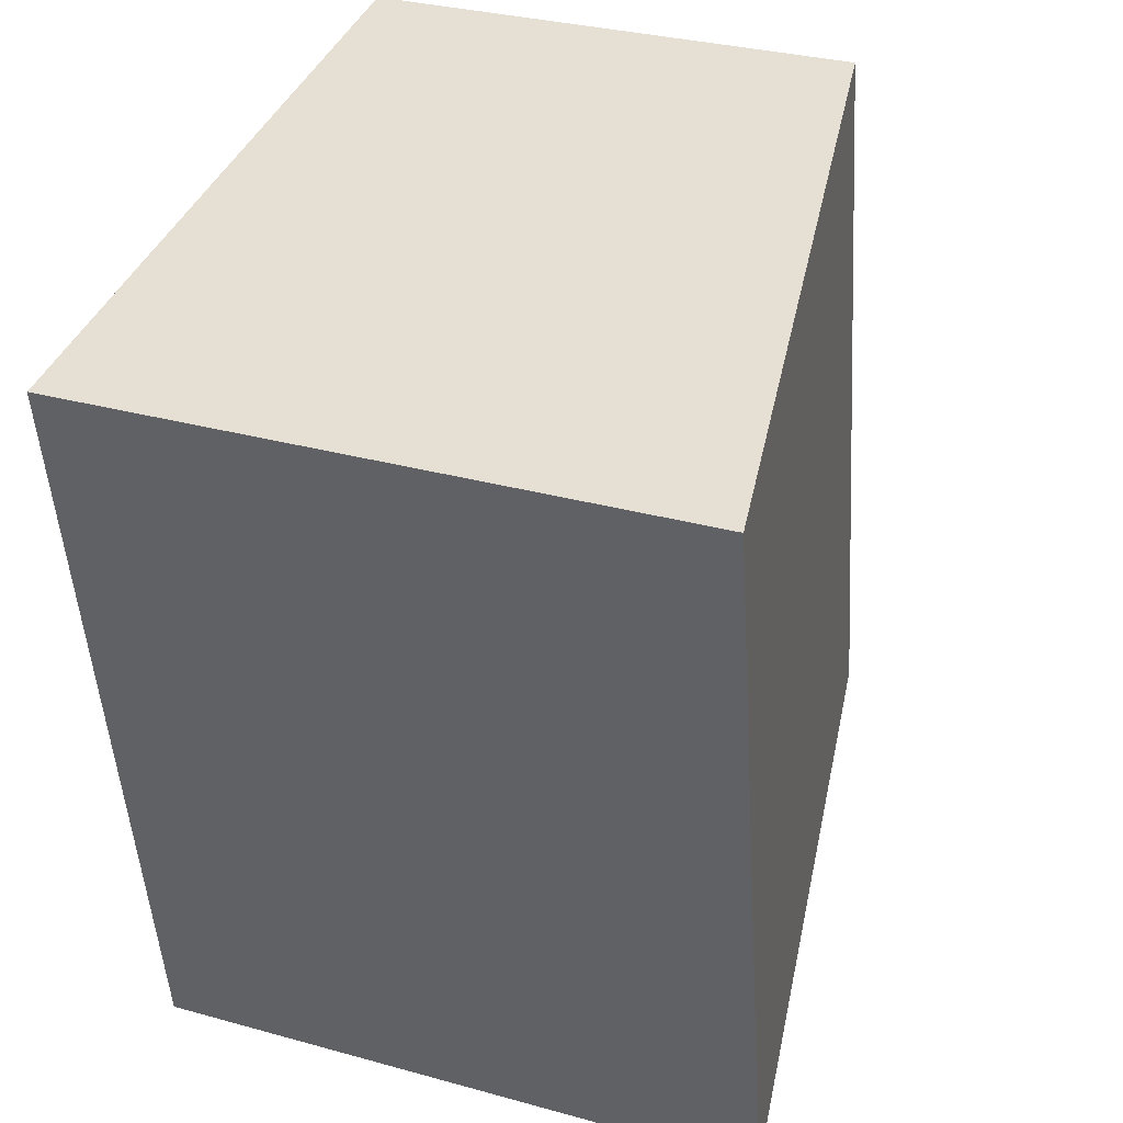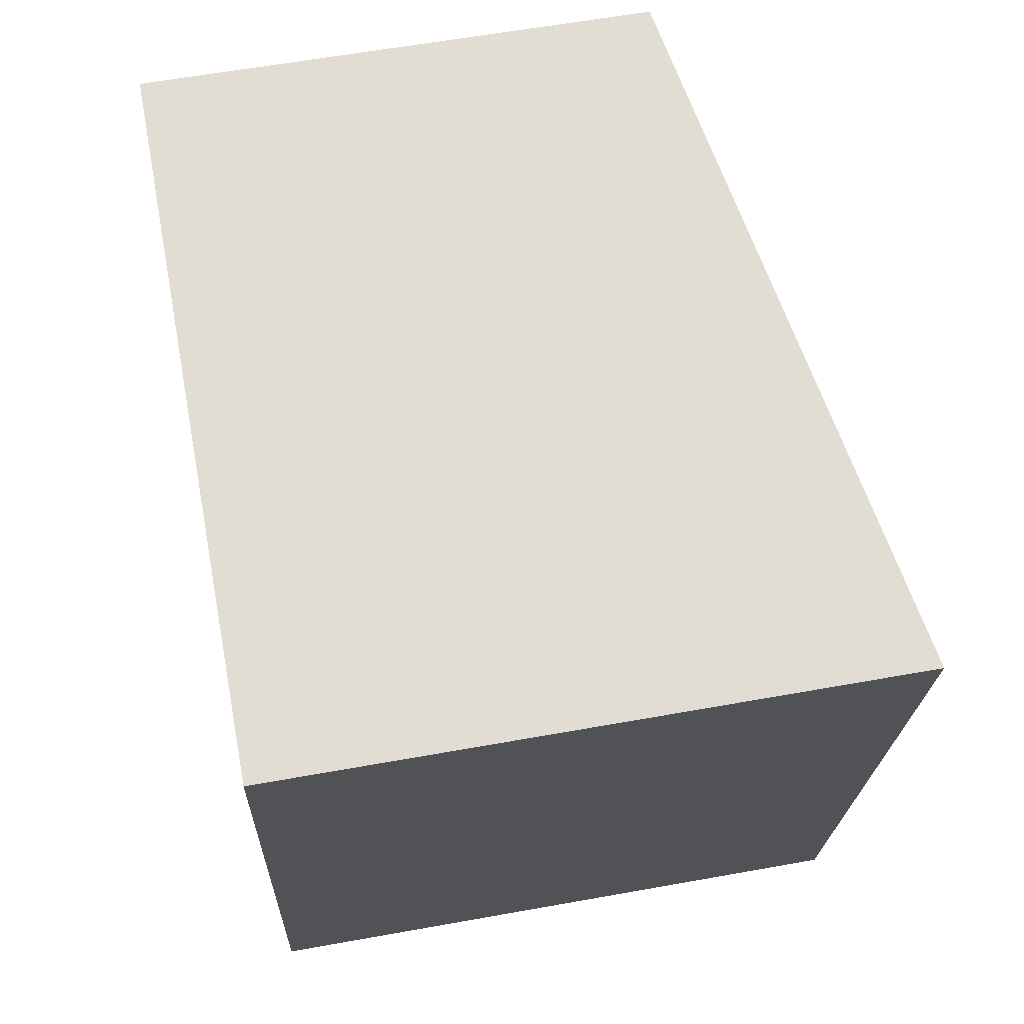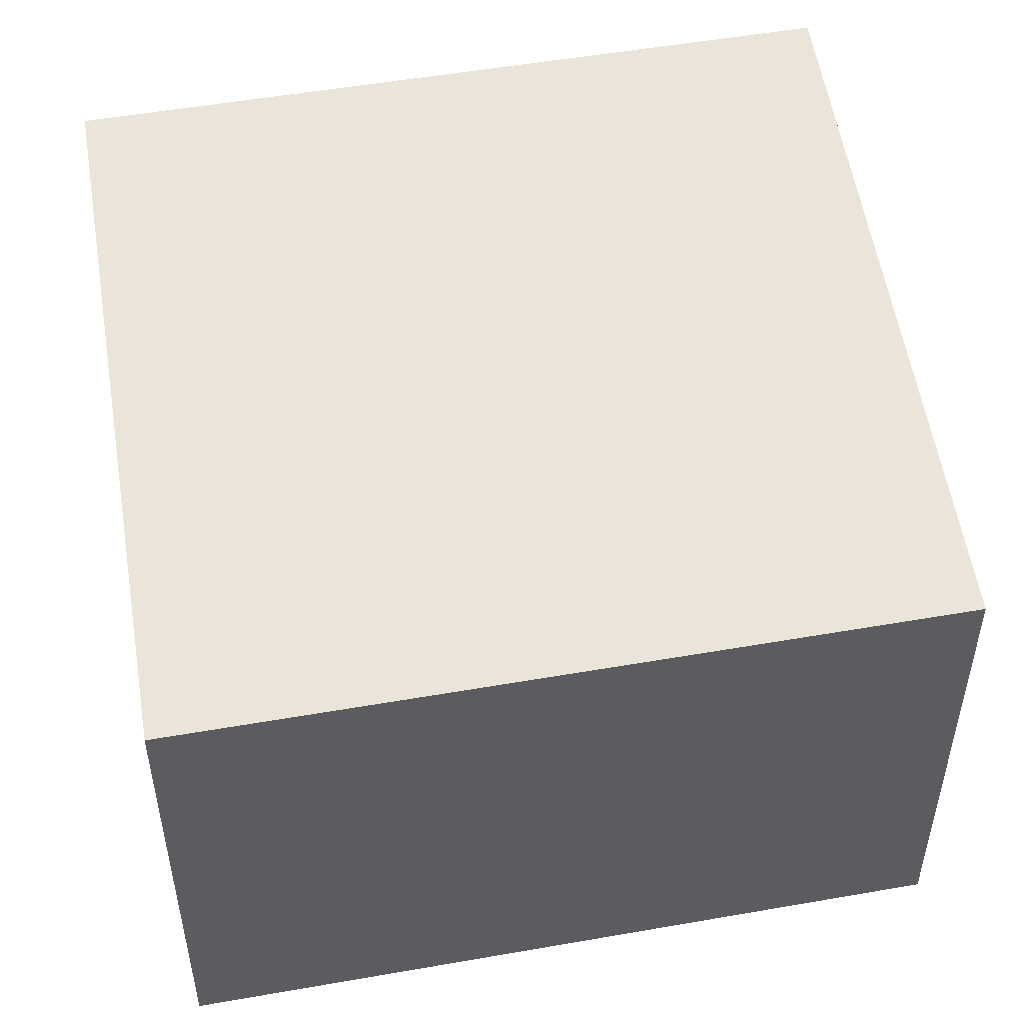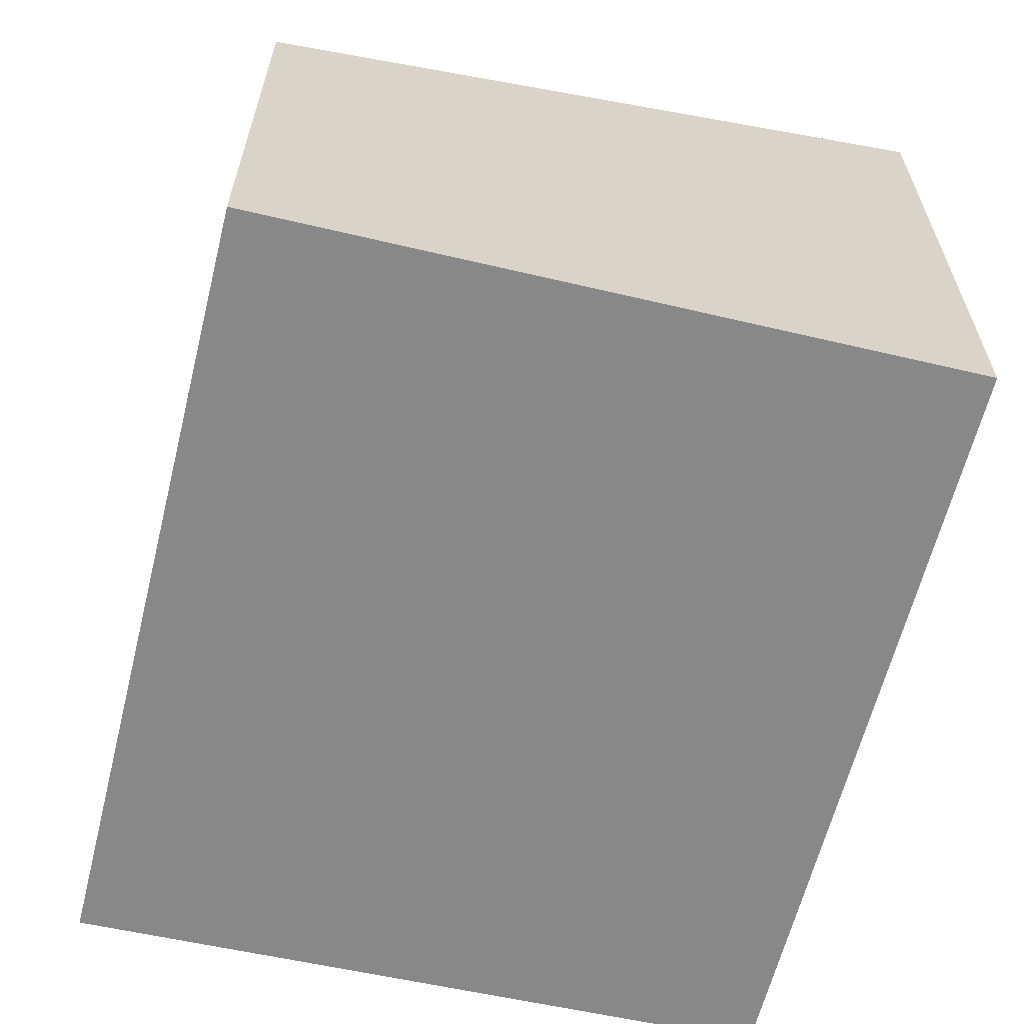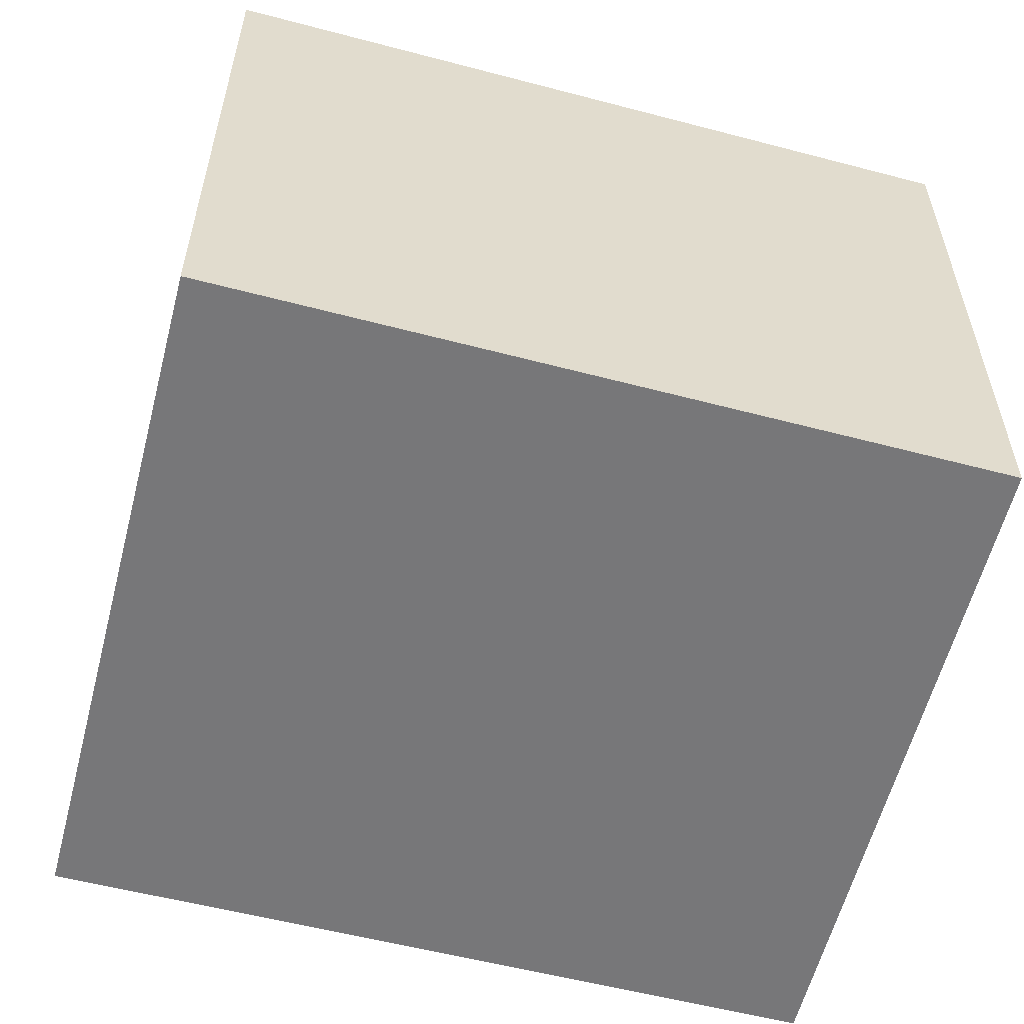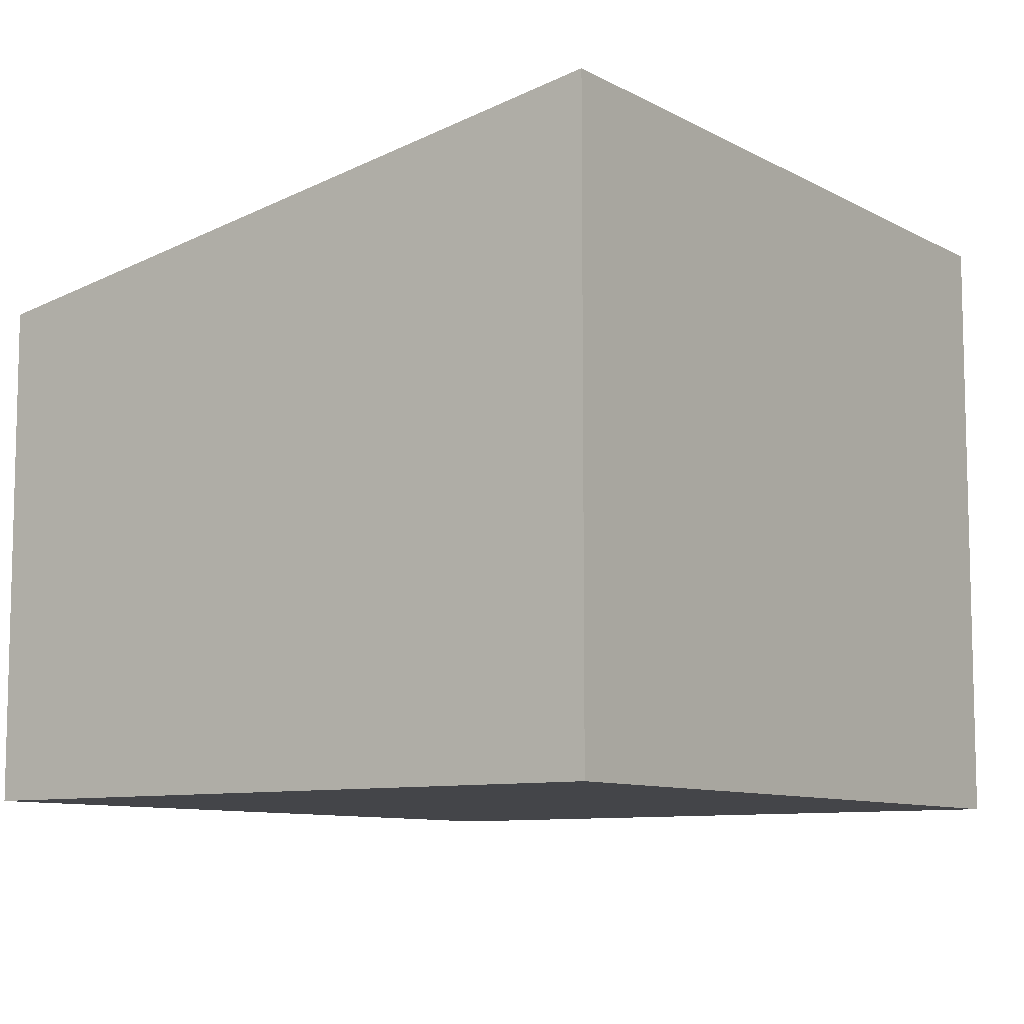
<metadata>
{"format":"obj","ext":"obj","renderer":"f3d","projection":"perspective","resolution":1024,"background":"white","views":[{"elev":31.2,"azim":111.6,"up":"+Z"},{"elev":59.8,"azim":79.5,"up":"+Z"},{"elev":50.7,"azim":-91.2,"up":"+Y"},{"elev":-62.8,"azim":-4.3,"up":"+Y"},{"elev":-57.2,"azim":84.5,"up":"+Y"},{"elev":-9.0,"azim":45.0,"up":"+Y"}]}
</metadata>
<code>
v  3.71 3.324 -0.531
v  0.705 2.675 4.159
v  4.421 3.327 3.564
v  0 2.675 1.638e-16
v  4.421 -2.182e-16 3.564
v  3.71 3.251e-17 -0.531
v  0 0 0
v  0.705 -2.547e-16 4.159
g defaultobject
f 1 2 3
f 2 1 4
f 5 1 3
f 1 5 6
f 6 4 1
f 4 6 7
f 7 2 4
f 2 7 8
f 2 5 3
f 5 2 8
f 8 6 5
f 6 8 7

</code>
